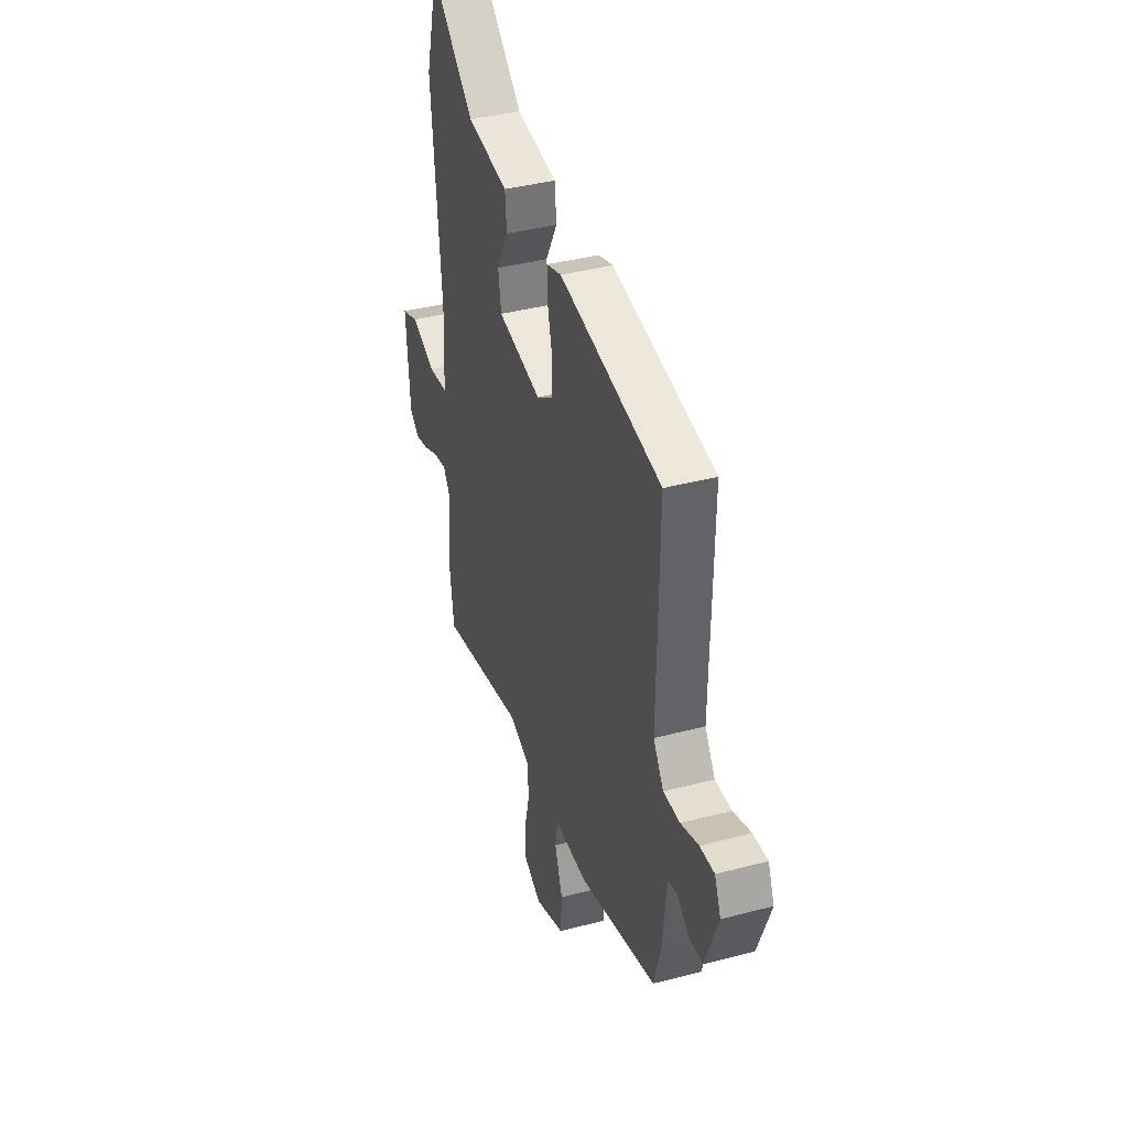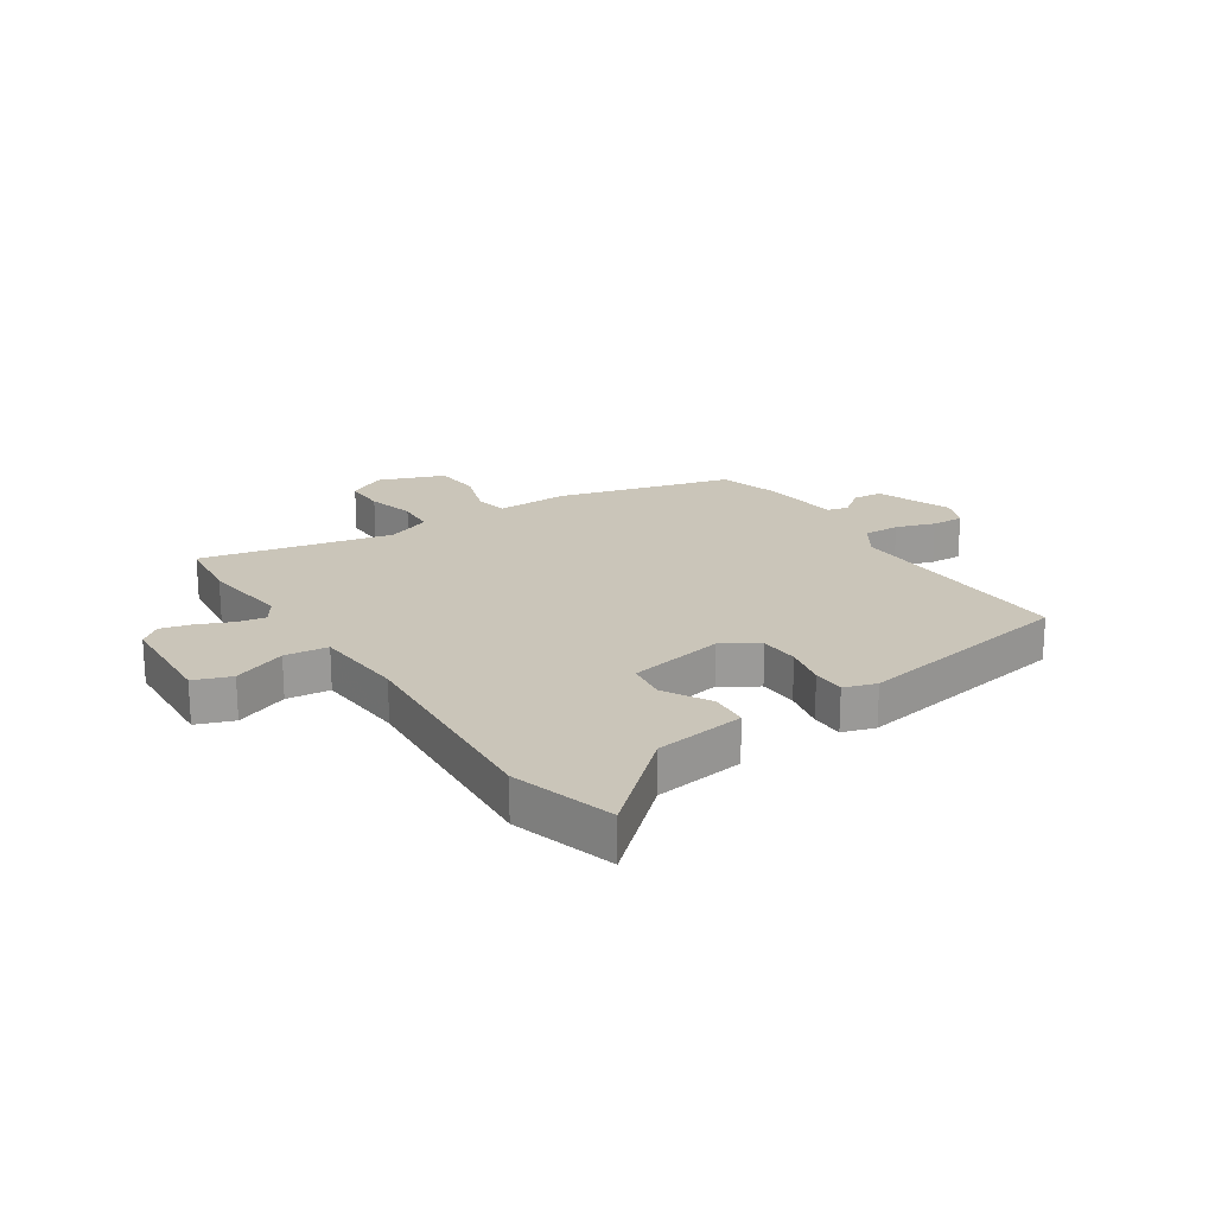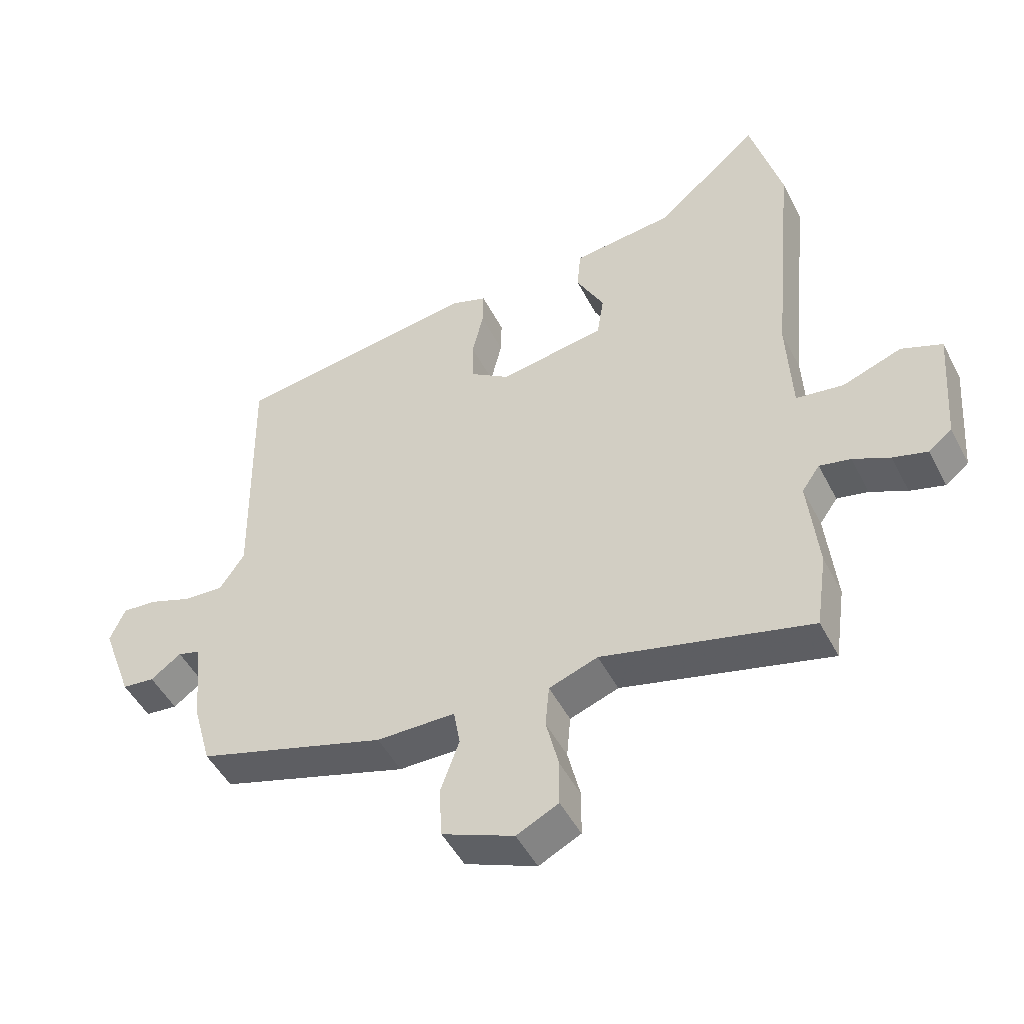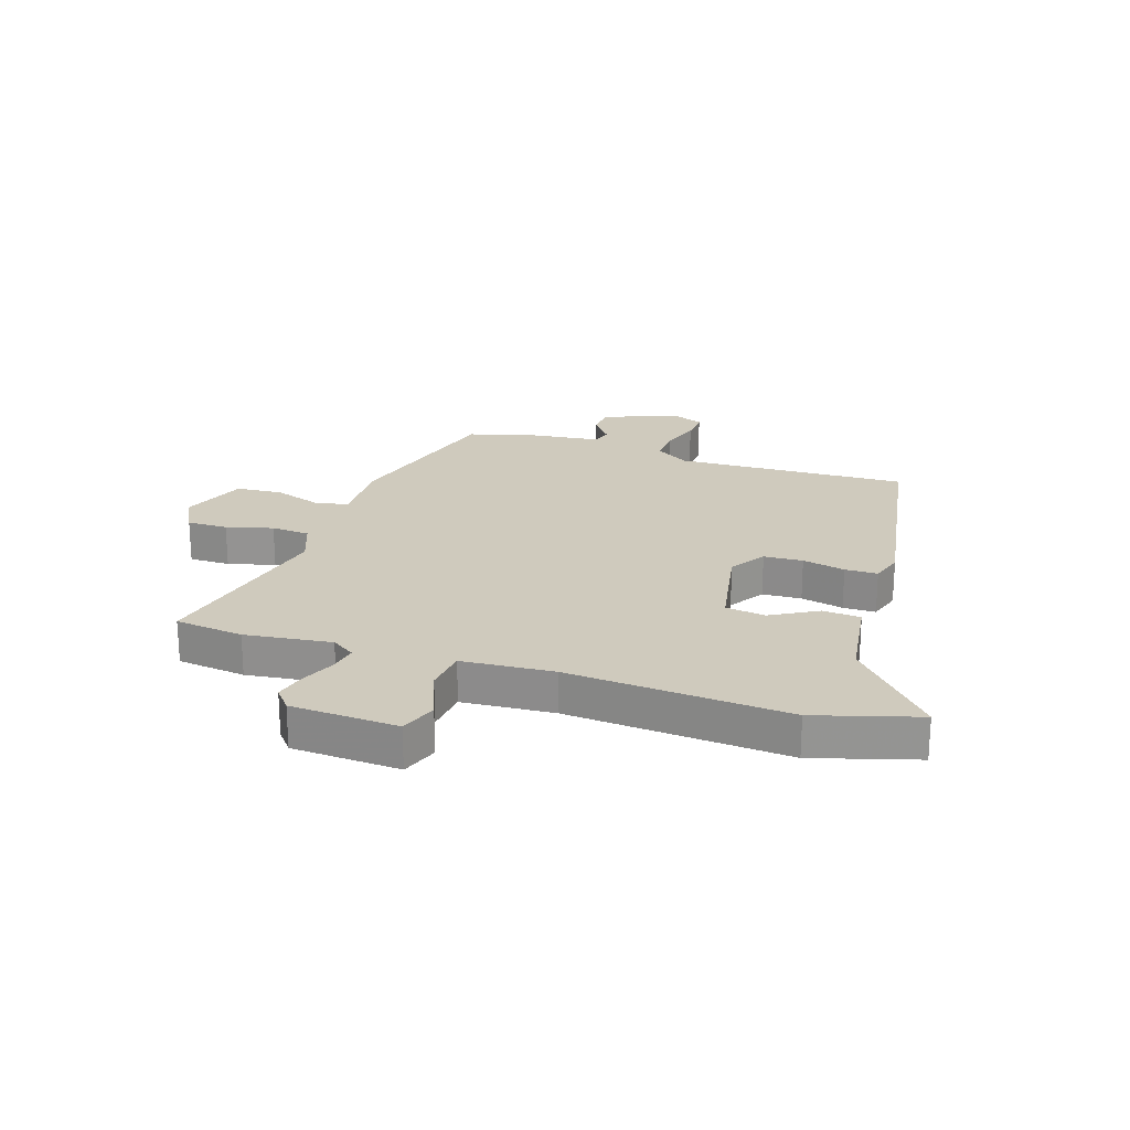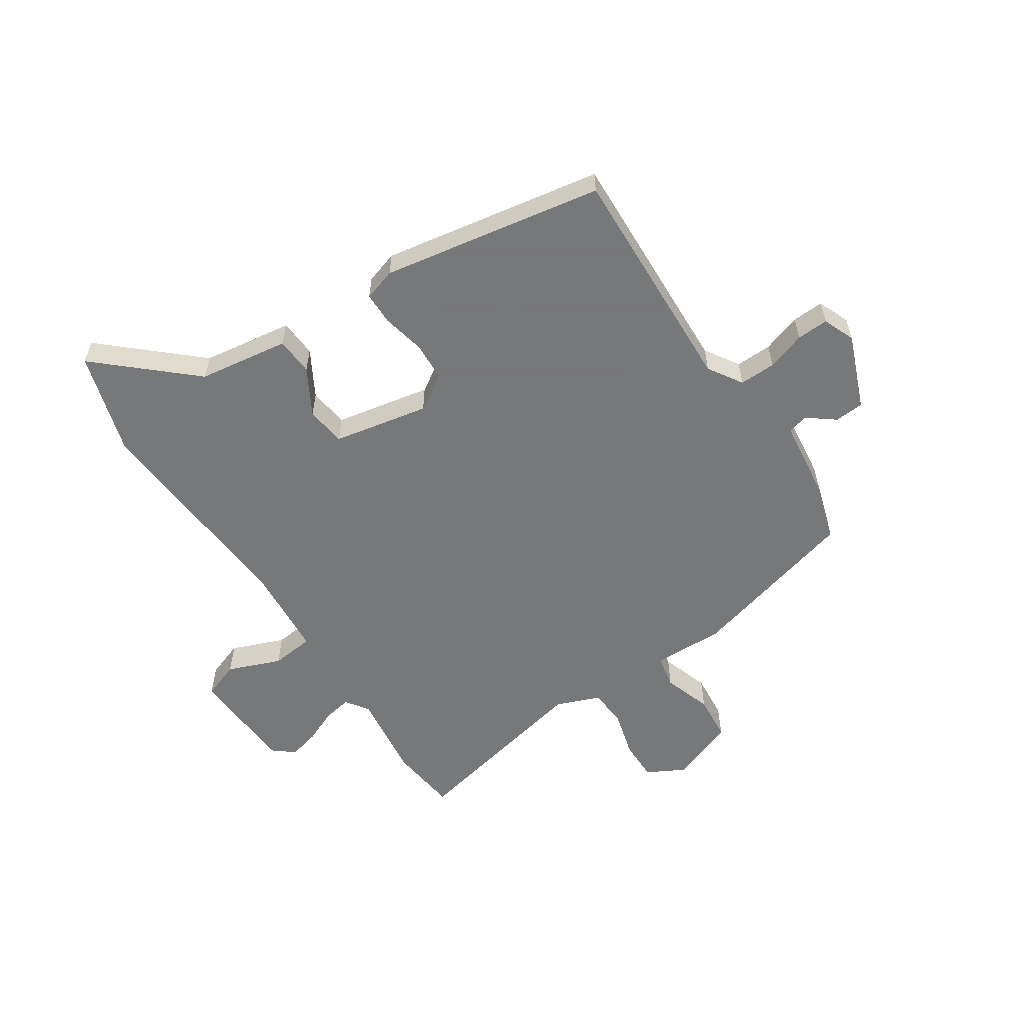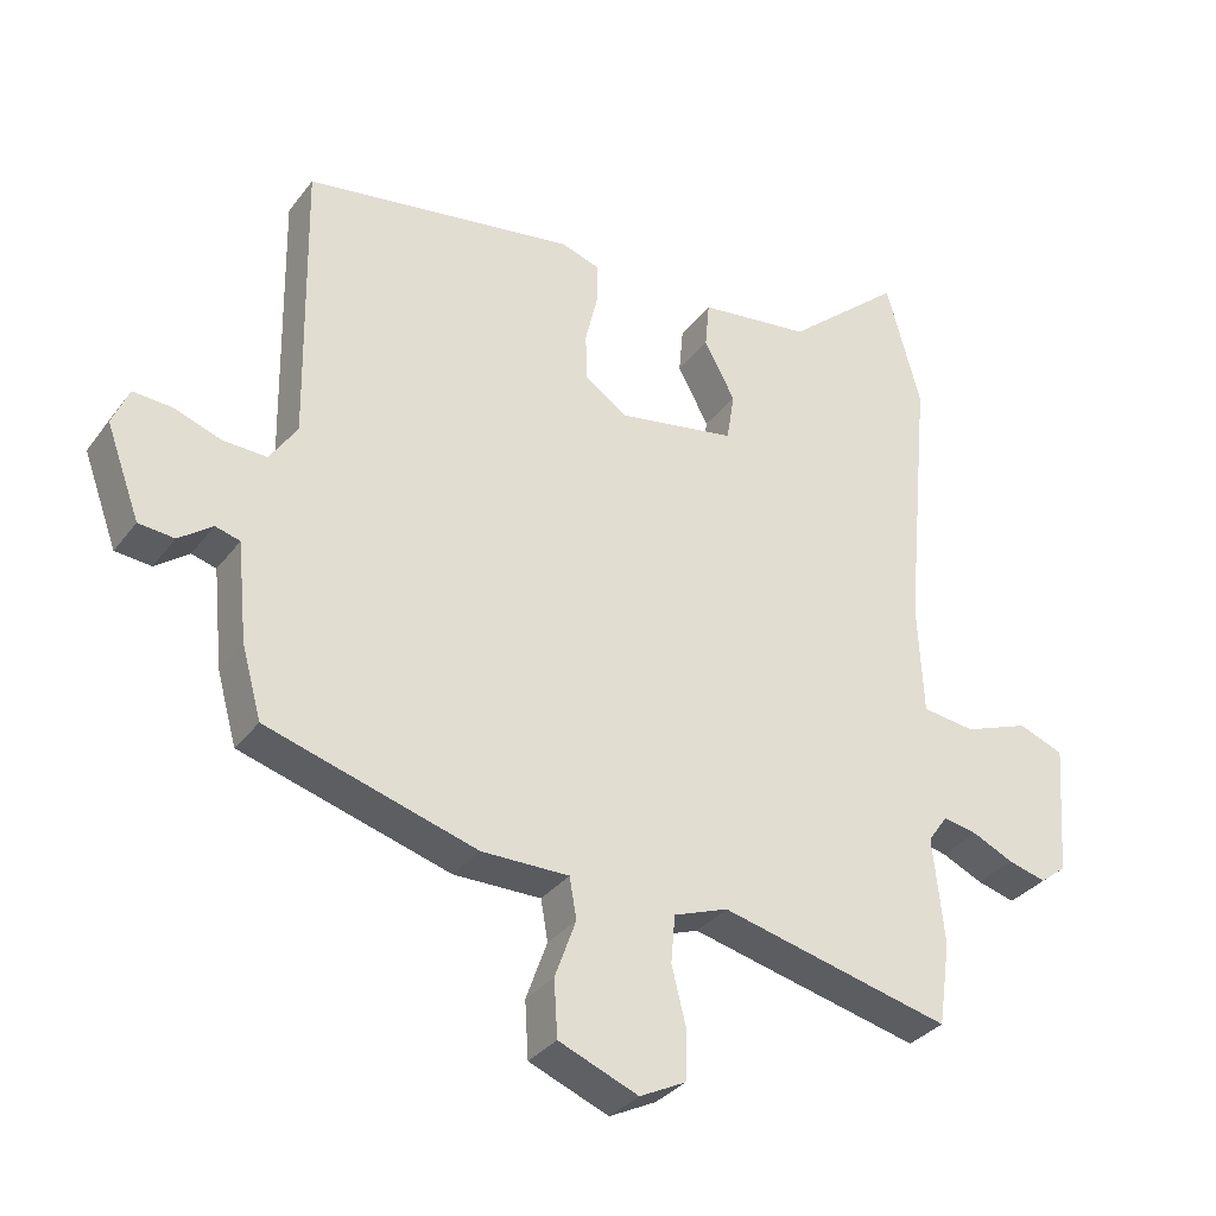
<metadata>
{"format":"obj","ext":"obj","renderer":"f3d","projection":"perspective","resolution":1024,"background":"white","views":[{"elev":39.3,"azim":71.9,"up":"+Z"},{"elev":20.7,"azim":-34.7,"up":"+Y"},{"elev":-48.2,"azim":-153.7,"up":"+Z"},{"elev":22.8,"azim":-73.0,"up":"+Y"},{"elev":-57.3,"azim":32.0,"up":"+Y"},{"elev":-32.7,"azim":149.1,"up":"+Z"}]}
</metadata>
<code>
v 0.474 0.07 0.394
v 0.468 0.07 -0.011
v 0.507 0.07 -0.069
v 0.57 0.07 -0.066
v 0.637 0.07 -0.042
v 0.692 0.07 -0.038
v 0.716 0.07 -0.093
v 0.668 0.07 -0.224
v 0.617 0.07 -0.229
v 0.569 0.07 -0.194
v 0.534 0.07 -0.204
v 0.52 0.07 -0.345
v 0.492 0.07 -0.446
v 0.194 0.07 -0.535
v 0.07 0.07 -0.535
v 0.06 0.07 -0.593
v 0.09 0.07 -0.676
v 0.085 0.07 -0.756
v -0.028 0.07 -0.802
v -0.094 0.07 -0.769
v -0.095 0.07 -0.698
v -0.075 0.07 -0.616
v -0.081 0.07 -0.549
v -0.158 0.07 -0.521
v -0.486 0.07 -0.601
v -0.503 0.07 -0.482
v -0.487 0.07 -0.331
v -0.515 0.07 -0.291
v -0.564 0.07 -0.301
v -0.622 0.07 -0.328
v -0.676 0.07 -0.343
v -0.713 0.07 -0.314
v -0.727 0.07 -0.127
v -0.663 0.07 -0.102
v -0.57 0.07 -0.136
v -0.495 0.07 -0.126
v -0.487 0.07 0.033
v -0.523 0.07 0.416
v -0.474 0.07 0.596
v -0.31 0.07 0.456
v -0.152 0.07 0.437
v -0.146 0.07 0.371
v -0.19 0.07 0.289
v -0.179 0.07 0.22
v -0.012 0.07 0.192
v 0.049 0.07 0.233
v 0.051 0.07 0.301
v 0.033 0.07 0.375
v 0.032 0.07 0.432
v 0.088 0.07 0.451
v 0.474 0 0.394
v 0.468 0 -0.011
v 0.507 0 -0.069
v 0.57 0 -0.066
v 0.637 0 -0.042
v 0.692 0 -0.038
v 0.716 0 -0.093
v 0.668 0 -0.224
v 0.617 0 -0.229
v 0.569 0 -0.194
v 0.534 0 -0.204
v 0.52 0 -0.345
v 0.492 0 -0.446
v 0.194 0 -0.535
v 0.07 0 -0.535
v 0.06 0 -0.593
v 0.09 0 -0.676
v 0.085 0 -0.756
v -0.028 0 -0.802
v -0.094 0 -0.769
v -0.095 0 -0.698
v -0.075 0 -0.616
v -0.081 0 -0.549
v -0.158 0 -0.521
v -0.486 0 -0.601
v -0.503 0 -0.482
v -0.487 0 -0.331
v -0.515 0 -0.291
v -0.564 0 -0.301
v -0.622 0 -0.328
v -0.676 0 -0.343
v -0.713 0 -0.314
v -0.727 0 -0.127
v -0.663 0 -0.102
v -0.57 0 -0.136
v -0.495 0 -0.126
v -0.487 0 0.033
v -0.523 0 0.416
v -0.474 0 0.596
v -0.31 0 0.456
v -0.152 0 0.437
v -0.146 0 0.371
v -0.19 0 0.289
v -0.179 0 0.22
v -0.012 0 0.192
v 0.049 0 0.233
v 0.051 0 0.301
v 0.033 0 0.375
v 0.032 0 0.432
v 0.088 0 0.451
f 50 1 2
f 49 50 2
f 48 49 2
f 47 48 2
f 46 47 2 3
f 45 46 3
f 44 45 3
f 40 41 42 43
f 40 43 44
f 39 40 44
f 38 39 44
f 37 38 44
f 36 37 44 3
f 33 34 35
f 32 33 35
f 31 32 35
f 30 31 35
f 29 30 35
f 36 3 4
f 35 36 4
f 29 35 4
f 28 29 4
f 24 25 26 27
f 27 28 4
f 24 27 4
f 23 24 4
f 20 21 22
f 19 20 22
f 18 19 22
f 17 18 22
f 16 17 22
f 15 16 22 23
f 13 14 15
f 12 13 15
f 11 12 15
f 4 5 6
f 23 4 6
f 15 23 6
f 11 15 6
f 8 9 10
f 7 8 10
f 6 7 10
f 6 10 11
f 52 51 100
f 52 100 99
f 52 99 98
f 52 98 97
f 53 52 97 96
f 53 96 95
f 53 95 94
f 93 92 91 90
f 94 93 90
f 94 90 89
f 94 89 88
f 94 88 87
f 53 94 87 86
f 85 84 83
f 85 83 82
f 85 82 81
f 85 81 80
f 85 80 79
f 54 53 86
f 54 86 85
f 54 85 79
f 54 79 78
f 77 76 75 74
f 54 78 77
f 54 77 74
f 54 74 73
f 72 71 70
f 72 70 69
f 72 69 68
f 72 68 67
f 72 67 66
f 73 72 66 65
f 65 64 63
f 65 63 62
f 65 62 61
f 56 55 54
f 56 54 73
f 56 73 65
f 56 65 61
f 60 59 58
f 60 58 57
f 60 57 56
f 61 60 56
f 1 51 52 2
f 2 52 53 3
f 3 53 54 4
f 4 54 55 5
f 5 55 56 6
f 6 56 57 7
f 7 57 58 8
f 8 58 59 9
f 9 59 60 10
f 10 60 61 11
f 11 61 62 12
f 12 62 63 13
f 13 63 64 14
f 14 64 65 15
f 15 65 66 16
f 16 66 67 17
f 17 67 68 18
f 18 68 69 19
f 19 69 70 20
f 20 70 71 21
f 21 71 72 22
f 22 72 73 23
f 23 73 74 24
f 24 74 75 25
f 25 75 76 26
f 26 76 77 27
f 27 77 78 28
f 28 78 79 29
f 29 79 80 30
f 30 80 81 31
f 31 81 82 32
f 32 82 83 33
f 33 83 84 34
f 34 84 85 35
f 35 85 86 36
f 36 86 87 37
f 37 87 88 38
f 38 88 89 39
f 39 89 90 40
f 40 90 91 41
f 41 91 92 42
f 42 92 93 43
f 43 93 94 44
f 44 94 95 45
f 45 95 96 46
f 46 96 97 47
f 47 97 98 48
f 48 98 99 49
f 49 99 100 50
f 50 100 51 1

</code>
